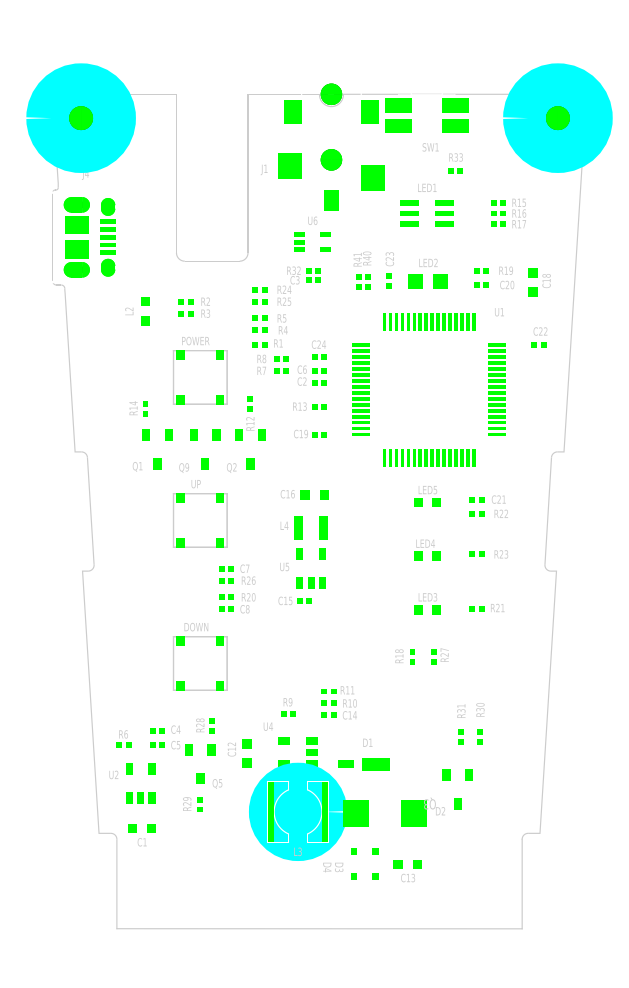
<metadata>
{"format":"dxf","ext":"dxf","renderer":"ezdxf+matplotlib","layout":"modelspace","background":"white","min_lineweight":24,"dpi":150}
</metadata>
<code>
0
SECTION
2
ENTITIES
999
*** POWERPCB  DBLAYER ***
0
INSERT
2
DBLAYERS
8
0
10
0
20
0
999
*** POWERPCB  BOARD ***
0
INSERT
2
BOARD_1
8
0
10
0
20
1
0
INSERT
2
ATTRIBUTES
8
0
10
0
20
0
999
*** POWERPCB  FREE TEXT ***
999
*** POWERPCB  GENERAL KEEPOUT ***
999
*** POWERPCB  COMPONENT ***
0
INSERT
2
PART_TOP_0
8
0
10
18.8
20
17.9
50
180
0
INSERT
2
PART_TOP_1
8
0
10
16.75
20
27.5
0
INSERT
2
PART_TOP_2
8
0
10
18
20
41.4
50
180
0
INSERT
2
PART_TOP_3
8
0
10
18
20
45.8
50
180
0
INSERT
2
PART_TOP_4
8
0
10
31.6
20
54
50
180
0
INSERT
2
PART_TOP_5
8
0
10
31.2
20
36
50
180
0
INSERT
2
PART_TOP_6
8
0
10
36.4
20
49
0
INSERT
2
PART_TOP_7
8
0
10
23.85
20
54.32
50
90
0
INSERT
2
PART_TOP_8
8
0
10
18
20
48
50
180
0
INSERT
2
PART_TOP_9
8
0
10
17.5
20
54.4
50
180
0
INSERT
2
PART_TOP_10
8
0
10
4.4
20
16.6
0
INSERT
2
PART_TOP_11
8
0
10
4.4
20
15.4
0
INSERT
2
PART_TOP_12
8
0
10
18
20
46.8
50
180
0
INSERT
2
PART_TOP_13
8
0
10
3.1
20
8.4
50
180
0
INSERT
2
PART_TOP_14
8
0
10
11.9
20
14.7
50
90
0
INSERT
2
PART_TOP_15
8
0
10
25.4
20
5.4
0
INSERT
2
PART_TOP_16
8
0
10
17.6
20
36.4
50
180
0
INSERT
2
PART_TOP_17
8
0
10
35.9
20
54.2
50
90
0
INSERT
2
PART_TOP_18
8
0
10
16.2
20
14.8
50
90
0
INSERT
2
PART_TOP_19
8
0
10
17.3
20
30.2
0
INSERT
2
PART_TOP_20
8
0
10
4.4
20
40.2
50
180
0
INSERT
2
PART_TOP_21
8
0
10
12.2
20
40.2
50
180
0
INSERT
2
PART_TOP_22
8
0
10
8
20
13.8
50
180
0
INSERT
2
PART_TOP_23
8
0
10
13
20
49
0
INSERT
2
PART_TOP_24
8
0
10
18.8
20
18.9
0
INSERT
2
PART_TOP_25
8
0
10
18.8
20
19.9
50
180
0
INSERT
2
PART_TOP_26
8
0
10
12.2
20
44
50
270
0
INSERT
2
PART_TOP_27
8
0
10
18
20
43.8
50
180
0
INSERT
2
PART_TOP_28
8
0
10
3.4
20
43.6
50
270
0
INSERT
2
PART_TOP_29
8
0
10
31.6
20
55.2
0
INSERT
2
PART_TOP_30
8
0
10
6.8
20
52.6
0
INSERT
2
PART_TOP_31
8
0
10
13
20
53.6
0
INSERT
2
PART_TOP_32
8
0
10
13
20
52.6
0
INSERT
2
PART_TOP_33
8
0
10
9
20
17
50
90
0
INSERT
2
PART_TOP_34
8
0
10
8
20
10.4
50
270
0
INSERT
2
PART_TOP_35
8
0
10
6.8
20
51.6
0
INSERT
2
PART_TOP_36
8
0
10
13
20
50.2
50
180
0
INSERT
2
PART_TOP_37
8
0
10
13
20
51.2
0
INSERT
2
PART_TOP_38
8
0
10
1.6
20
15.4
50
180
0
INSERT
2
PART_TOP_39
8
0
10
14.8
20
46.8
50
180
0
INSERT
2
PART_TOP_40
8
0
10
14.8
20
47.8
50
180
0
INSERT
2
PART_TOP_41
8
0
10
15.4
20
18
50
180
0
INSERT
2
PART_TOP_42
8
0
10
27.2
20
45.2
50
270
0
INSERT
2
PART_TOP_43
8
0
10
27.1
20
54.3
0
INSERT
2
PART_TOP_44
8
0
10
21.6
20
13.8
0
INSERT
2
PART_TOP_45
8
0
10
17.3
20
33.6
50
180
0
INSERT
2
PART_TOP_46
8
0
10
16.2
20
9.8
50
180
0
INSERT
2
PART_TOP_47
8
0
10
27
20
60
0
INSERT
2
PART_TOP_48
8
0
10
33
20
60.9
50
180
0
INSERT
2
PART_TOP_49
8
0
10
33
20
60
50
180
0
INSERT
2
PART_TOP_50
8
0
10
33
20
59.1
50
180
0
INSERT
2
PART_TOP_51
8
0
10
0.94
20
58
50
270
0
INSERT
2
PART_TOP_52
8
0
10
8.4
20
40.2
50
180
0
INSERT
2
PART_TOP_53
8
0
10
3
20
12.2
0
INSERT
2
PART_TOP_54
8
0
10
25.8
20
22.8
50
90
0
INSERT
2
PART_TOP_55
8
0
10
27.6
20
22.8
50
90
0
INSERT
2
PART_TOP_56
8
0
10
3.4
20
51.8
50
270
0
INSERT
2
PART_TOP_57
8
0
10
22.1
20
54.27
50
90
0
INSERT
2
PART_TOP_58
8
0
10
21.3
20
54.27
50
90
0
INSERT
2
PART_TOP_59
8
0
10
29.9
20
16.1
50
90
0
INSERT
2
PART_TOP_60
8
0
10
8
20
34.25
50
270
0
INSERT
2
PART_TOP_61
8
0
10
8
20
22.25
50
270
0
INSERT
2
PART_TOP_62
8
0
10
31.2
20
26.8
0
INSERT
2
PART_TOP_63
8
0
10
31.2
20
34.8
0
INSERT
2
PART_TOP_64
8
0
10
31.2
20
31.4
0
INSERT
2
PART_TOP_65
8
0
10
27.05
20
26.75
0
INSERT
2
PART_TOP_66
8
0
10
27.05
20
31.25
0
INSERT
2
PART_TOP_67
8
0
10
27.05
20
35.75
0
INSERT
2
PART_TOP_68
8
0
10
8
20
46.25
50
270
0
INSERT
2
PART_TOP_69
8
0
10
27
20
68.2
0
INSERT
2
PART_TOP_70
8
0
10
10.2
20
30.2
50
180
0
INSERT
2
PART_TOP_71
8
0
10
10.2
20
26.8
50
180
0
INSERT
2
PART_TOP_72
8
0
10
10.2
20
27.8
0
INSERT
2
PART_TOP_73
8
0
10
10.2
20
29.2
0
INSERT
2
PART_TOP_74
8
0
10
31.5
20
16.1
50
90
0
INSERT
2
PART_TOP_75
8
0
10
23.5
20
9.7
50
180
0
INSERT
2
PART_TOP_76
8
0
10
17.5
20
55.2
0
INSERT
2
PART_TOP_77
8
0
10
17.4
20
57.6
0
INSERT
2
PART_TOP_78
8
0
10
-2
20
68
0
INSERT
2
PART_TOP_79
8
0
10
38
20
68
0
INSERT
2
PART_TOP_80
8
0
10
16.5
20
73
50
270
0
INSERT
2
PART_TOP_81
8
0
10
20.9
20
5.4
50
90
0
INSERT
2
PART_TOP_82
8
0
10
22.7
20
5.4
50
90
0
INSERT
2
PART_TOP_83
8
0
10
29.4
20
63.6
0
INSERT
2
PART_TOP_87
8
0
10
29.6
20
11.7
50
180
999
*** POWERPCB  PCB PARAMETER ***
0
INSERT
2
PCB_PARAMS
8
0
10
0
20
0
0
ENDSEC
0
EOF

</code>
